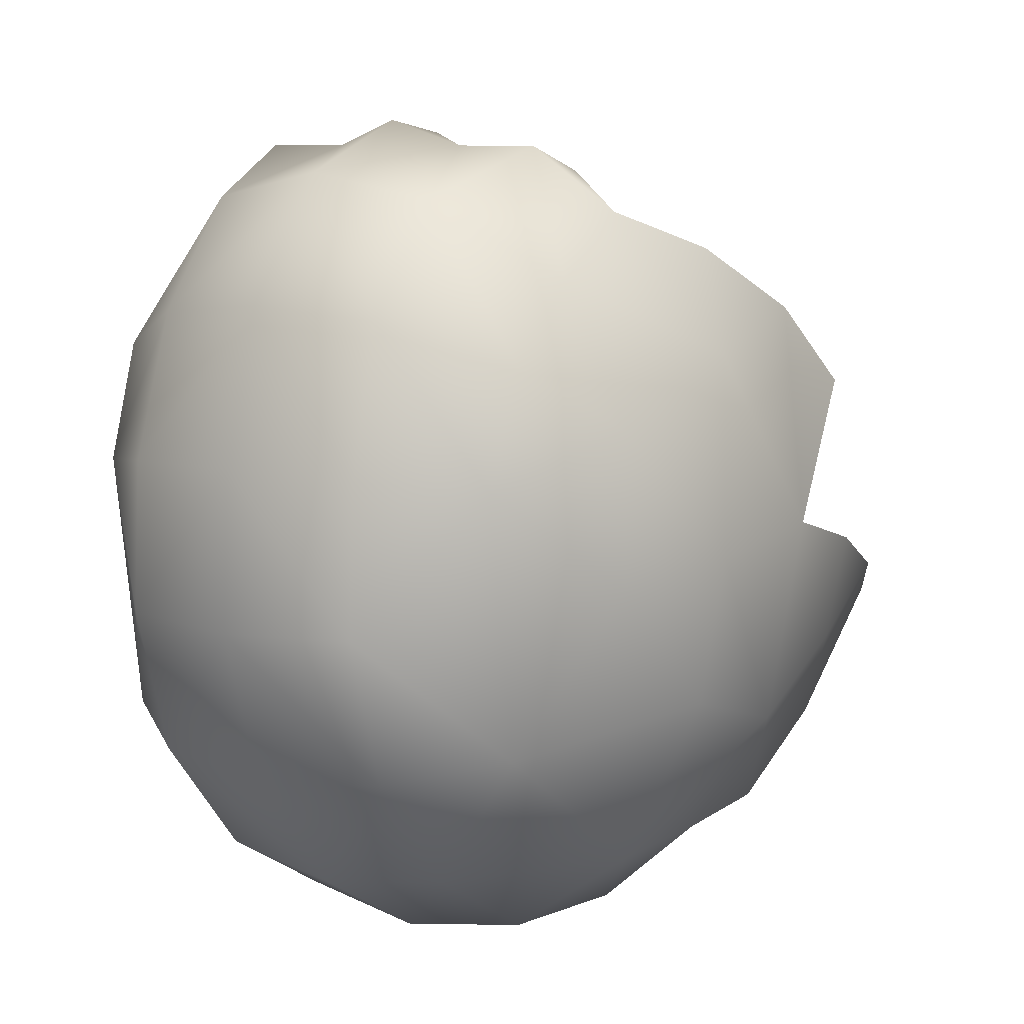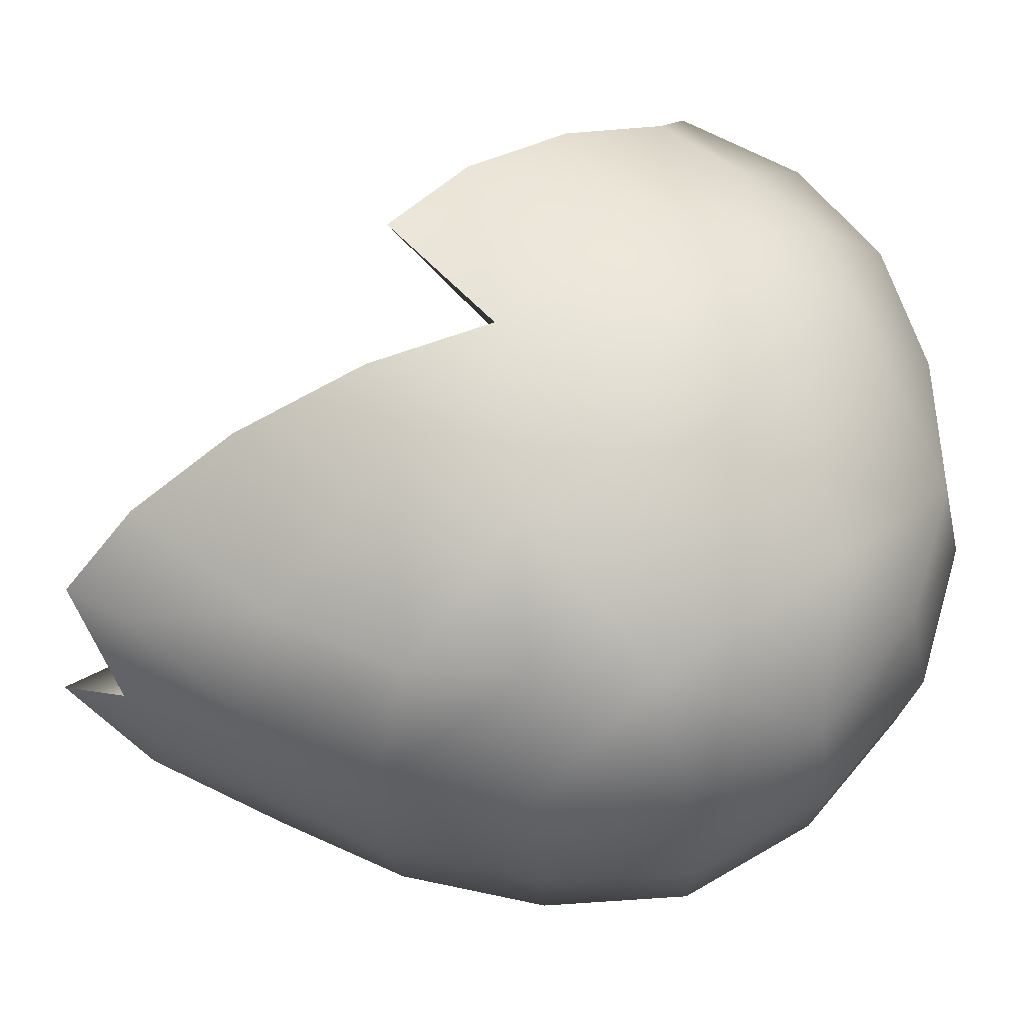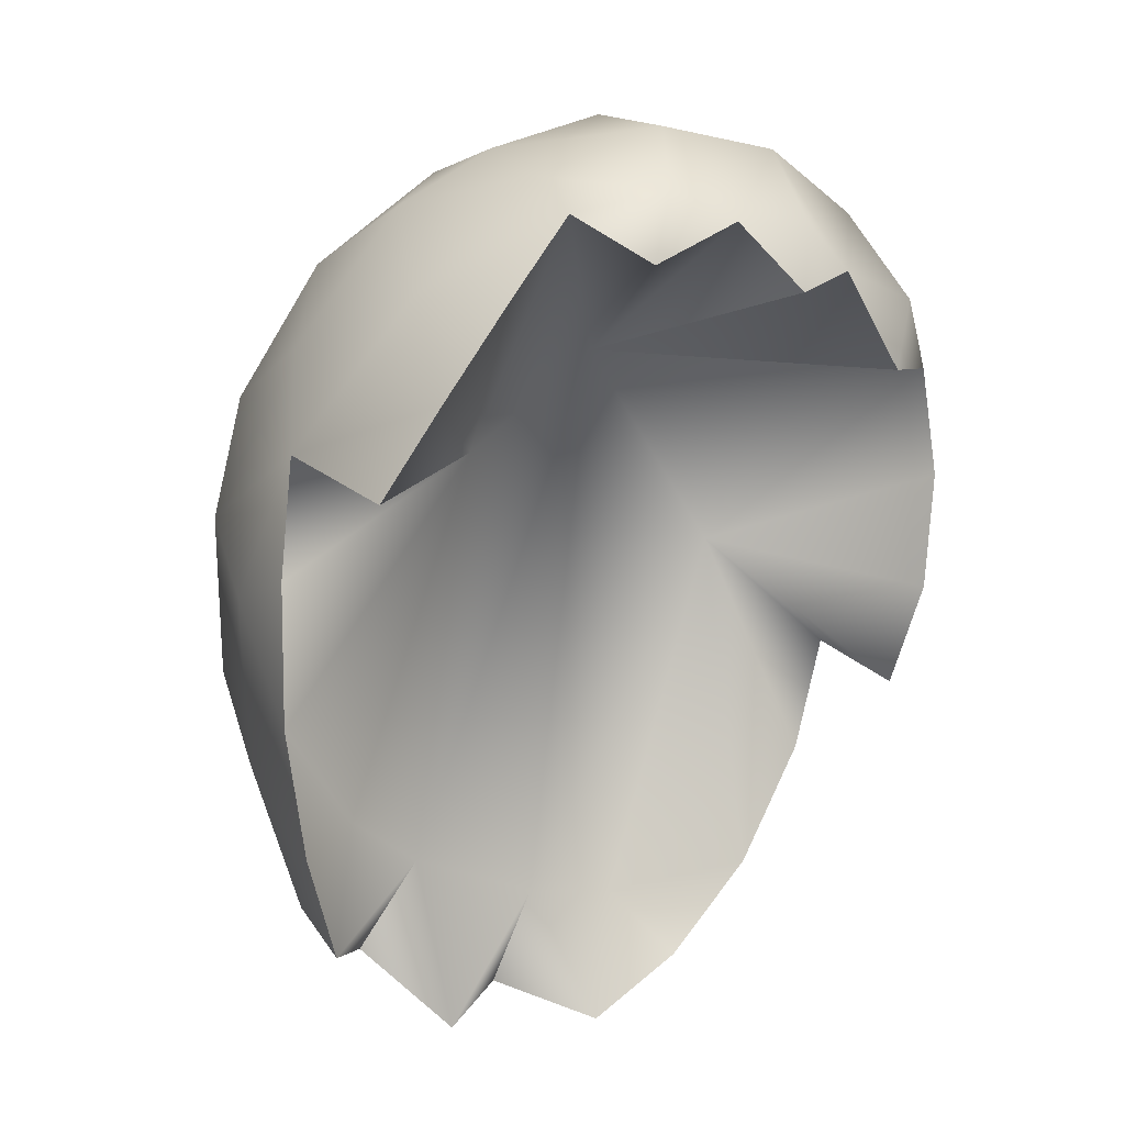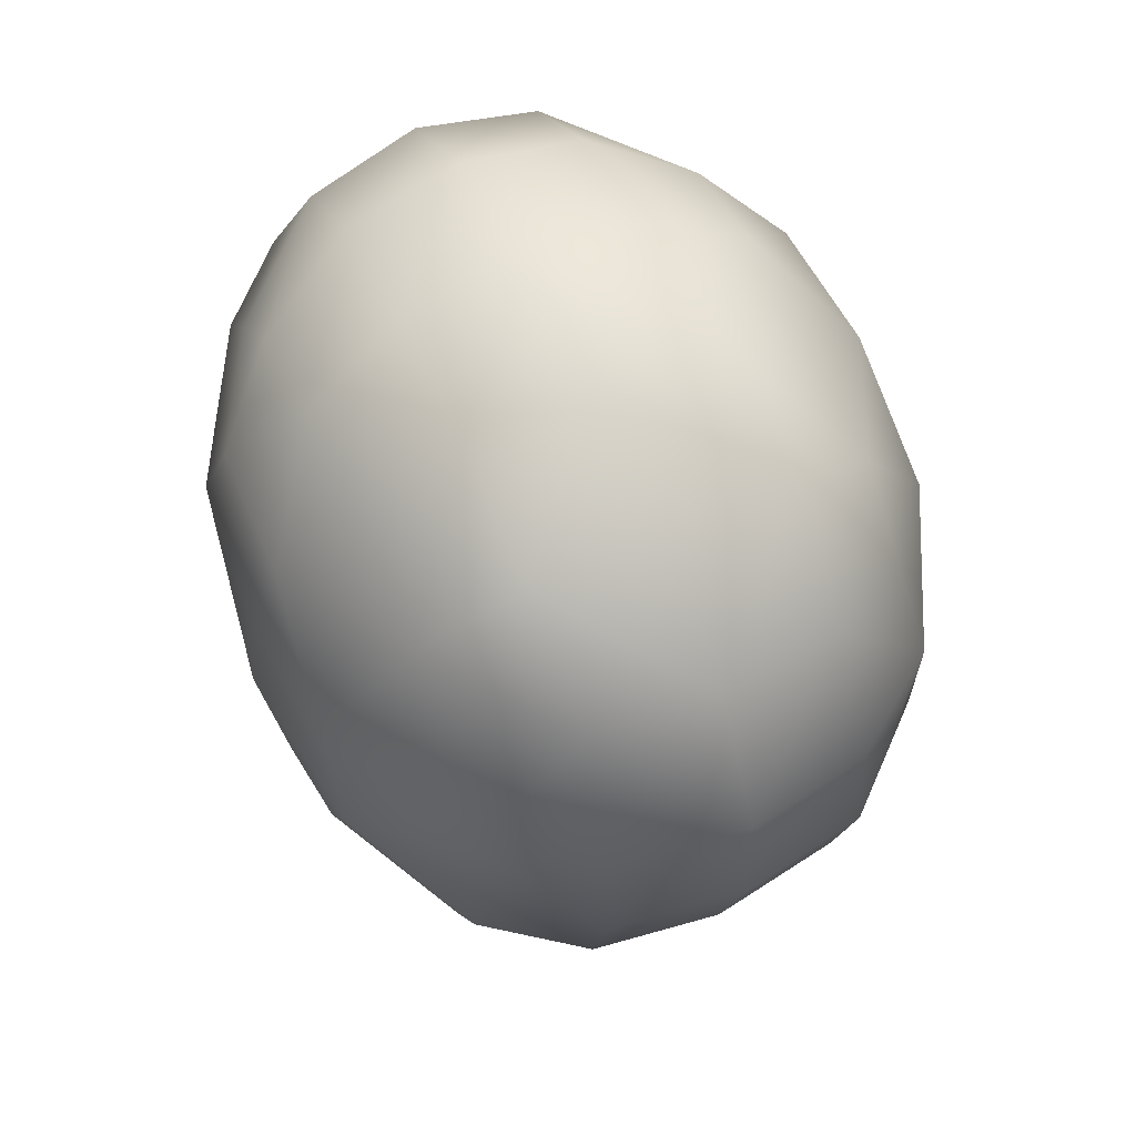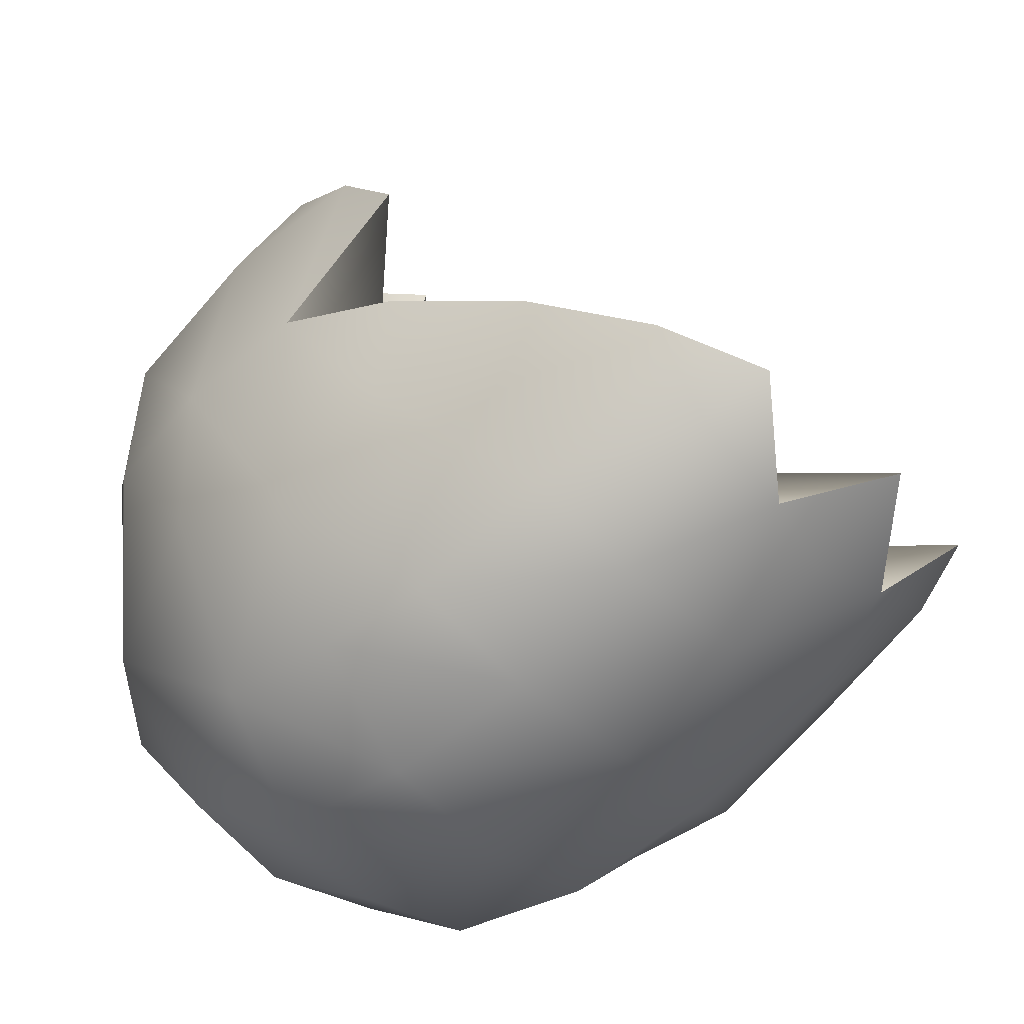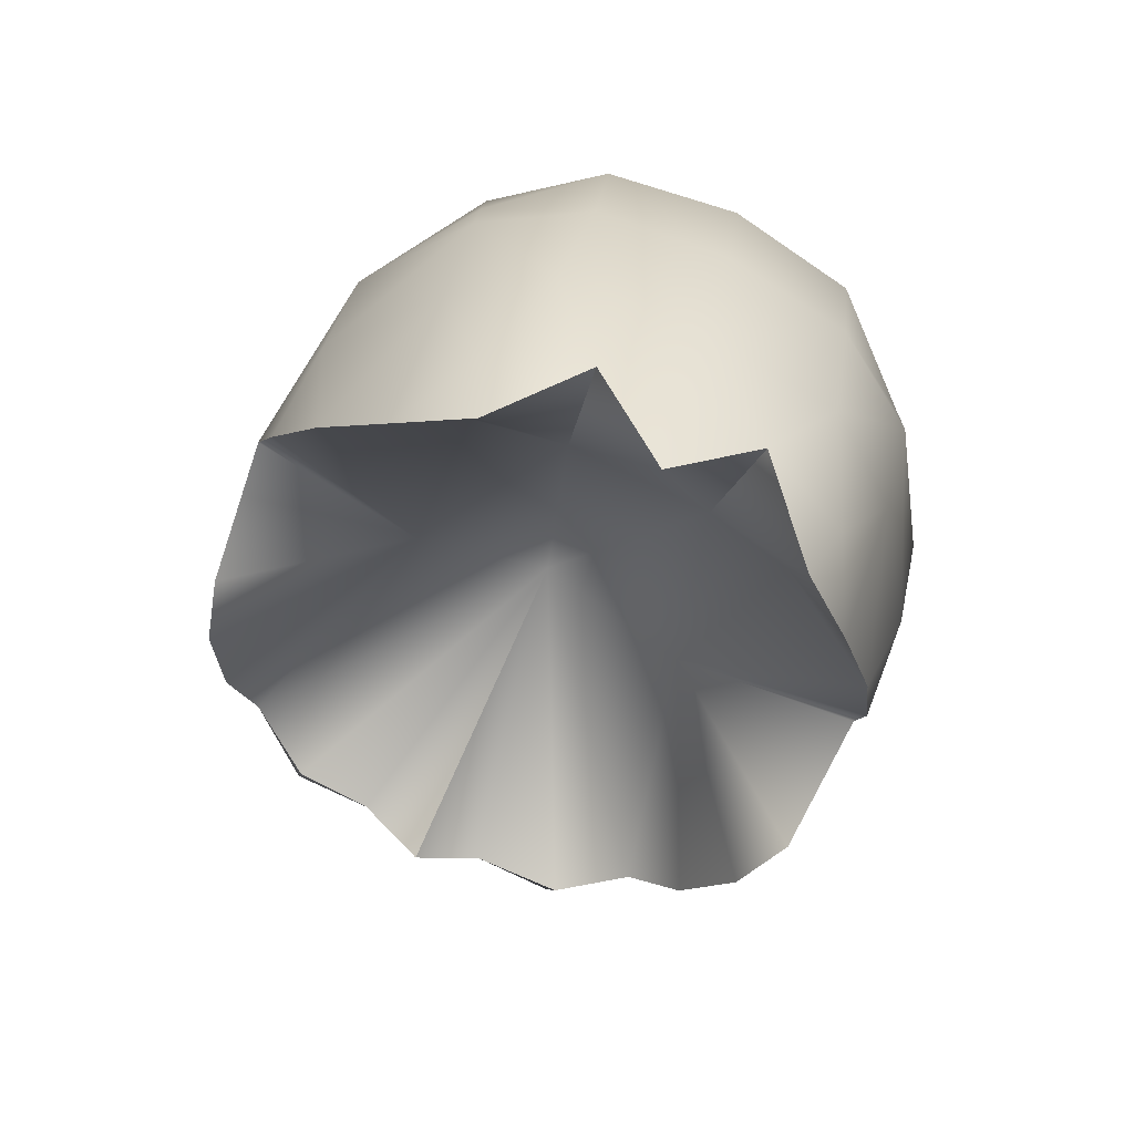
<metadata>
{"format":"obj","ext":"obj","renderer":"f3d","projection":"perspective","resolution":1024,"background":"white","views":[{"elev":8.4,"azim":-145.2,"up":"+Z"},{"elev":-27.6,"azim":93.0,"up":"+Z"},{"elev":-27.8,"azim":-36.6,"up":"+Y"},{"elev":62.3,"azim":154.9,"up":"+Y"},{"elev":-39.2,"azim":-51.0,"up":"+Z"},{"elev":-79.4,"azim":154.5,"up":"+Y"}]}
</metadata>
<code>
v  19 2 -10.67
v  15 1 -17.94
v  13.33 -4 -14.67
v  7 0 -21.33
v  28.63 31.45 0
v  26.67 23.39 -10.86
v  27.31 21.33 -2.667
v  19.79 24.2 -25.38
v  12.04 10.67 -25.33
v  19.45 13.44 -20
v  11.31 21.33 -30.67
v  0 9.333 -26.67
v  0 20 -32
v  26.67 33.33 -16
v  19.85 33.7 -26.1
v  11.31 33.44 -33.52
v  10.6 67.49 -6
v  0 68.58 6.122
v  0 69.24 -6.31
v  10.6 66.88 5.824
v  10.6 64 -17.64
v  0 65.57 -18.55
v  0 33.44 -35.24
v  10.6 45.51 -33.15
v  0 46.13 -34.86
v  18.76 58.18 -15.84
v  25.44 52.96 -2.867
v  18.76 61.06 4.871
v  19.79 43.71 -26.39
v  26.67 44 -12.9
v  10.6 56.12 -27.02
v  0 57.29 -28.42
v  6 6.145 -14.42
v  13.53 7.361 -12.89
v  -6 6.145 -14.42
v  0 -6.667 -17.33
v  12.82 35.99 2.565
v  24 10.67 -6.667
v  28 42.67 -1.427
v  0 48 32
v  0 58 28
v  5.914 47 30
v  12.91 41 28
v  12.91 47 30
v  19.09 45 25
v  0 65.26 18.14
v  10.19 63.62 17.27
v  10.19 57 26
v  19.09 51.71 20
v  19.09 58 14
v  24.98 52.42 9.059
v  26.27 40.35 13.95
v  0 51.11 2.588
v  0 42 31
v  22.58 37 22
v  25.33 29 17
v  26.67 22.67 10.67
v  0 1.333 -22.67
v  -15 1 -17.94
v  -19 2 -10.67
v  -13.33 -4 -14.67
v  -7 0 -21.33
v  -26.67 23.39 -10.86
v  -28.63 31.45 0
v  -27.31 21.33 -2.667
v  -12.03 10.67 -25.33
v  -19.78 24.2 -25.38
v  -19.45 13.44 -20
v  -11.31 21.33 -30.67
v  -26.67 33.33 -16
v  -19.85 33.7 -26.1
v  -11.31 33.44 -33.52
v  -10.6 67.49 -6
v  -10.6 66.88 5.824
v  -10.6 64 -17.64
v  -10.6 45.51 -33.15
v  -25.44 52.96 -2.867
v  -18.76 58.18 -15.84
v  -18.76 61.06 4.871
v  -26.67 44 -12.9
v  -19.78 43.71 -26.39
v  -10.6 56.12 -27.02
v  -13.52 7.361 -12.89
v  -12.82 35.99 2.565
v  -24 10.67 -6.667
v  -28 42.67 -1.427
v  -5.91 47 30
v  -12.91 47 30
v  -12.91 41 28
v  -19.09 45 25
v  -10.18 63.62 17.27
v  -10.19 57 26
v  -19.09 51.71 20
v  -19.09 58 14
v  -24.98 52.42 9.059
v  -26.27 40.35 13.95
v  -22.58 37 22
v  -25.33 29 17
v  -26.67 22.67 10.67
g hair
f 5 56 57
f 5 52 56
f 39 52 5
f 39 51 52
f 27 51 39
f 27 28 51
f 26 28 27
f 26 17 28
f 21 17 26
f 21 19 17
f 22 19 21
f 22 75 19
f 32 75 22
f 32 82 75
f 25 82 32
f 25 76 82
f 23 76 25
f 23 72 76
f 13 72 23
f 13 69 72
f 12 69 13
f 12 66 69
f 62 66 12
f 62 59 66
f 61 59 62
f 61 60 59
f 51 49 52
f 51 50 49
f 28 50 51
f 28 47 50
f 20 47 28
f 20 46 47
f 18 46 20
f 18 74 46
f 73 74 18
f 73 79 74
f 78 79 73
f 78 77 79
f 80 77 78
f 80 86 77
f 70 86 80
f 70 64 86
f 63 64 70
f 63 65 64
f 85 65 63
f 31 25 32
f 31 24 25
f 29 24 31
f 29 16 24
f 15 16 29
f 15 11 16
f 8 11 15
f 8 9 11
f 10 9 8
f 10 2 9
f 1 2 10
f 1 3 2
f 52 55 56
f 52 45 55
f 49 45 52
f 49 44 45
f 48 44 49
f 48 42 44
f 41 42 48
f 41 40 42
f 87 40 41
f 87 54 40
f 17 20 28
f 17 18 20
f 19 18 17
f 19 73 18
f 75 73 19
f 75 78 73
f 82 78 75
f 82 81 78
f 76 81 82
f 76 72 81
f 96 86 64
f 96 95 86
f 93 95 96
f 93 94 95
f 92 94 93
f 92 91 94
f 41 91 92
f 41 46 91
f 47 46 41
f 21 32 22
f 21 31 32
f 26 31 21
f 26 29 31
f 30 29 26
f 30 14 29
f 39 14 30
f 39 5 14
f 10 38 1
f 10 6 38
f 8 6 10
f 8 14 6
f 15 14 8
f 15 29 14
f 81 80 78
f 81 70 80
f 71 70 81
f 71 67 70
f 69 67 71
f 69 66 67
f 35 61 62
f 35 83 61
f 84 83 35
f 84 85 83
f 65 85 84
f 98 64 99
f 98 96 64
f 97 96 98
f 97 90 96
f 90 53 89
f 90 84 53
f 97 84 90
f 97 98 84
f 90 93 96
f 90 88 93
f 89 88 90
f 89 87 88
f 95 77 86
f 95 79 77
f 94 79 95
f 94 91 79
f 3 33 4
f 3 34 33
f 1 34 3
f 1 38 34
f 67 63 70
f 67 68 63
f 66 68 67
f 66 59 68
f 53 42 54
f 53 43 42
f 45 43 53
f 36 35 62
f 36 33 35
f 4 33 36
f 6 7 38
f 6 5 7
f 14 5 6
f 4 2 3
f 4 9 2
f 12 9 4
f 58 62 12
f 58 36 62
f 4 36 58
f 37 53 33
f 37 45 53
f 55 45 37
f 37 56 55
f 37 57 56
f 5 57 37
f 37 7 5
f 37 38 7
f 34 38 37
f 99 84 98
f 99 64 84
f 88 92 93
f 88 87 92
f 91 74 79
f 91 46 74
f 72 71 81
f 72 69 71
f 43 44 42
f 43 45 44
f 60 68 59
f 60 85 68
f 24 23 25
f 24 16 23
f 16 13 23
f 16 11 13
f 11 12 13
f 11 9 12
f 50 48 49
f 50 47 48
f 83 60 61
f 83 85 60
f 30 27 39
f 30 26 27
f 87 53 54
f 87 89 53
f 35 53 84
f 35 33 53
f 64 65 84
f 87 41 92
f 42 40 54
f 48 47 41
f 68 85 63
f 12 4 58
f 33 34 37

</code>
